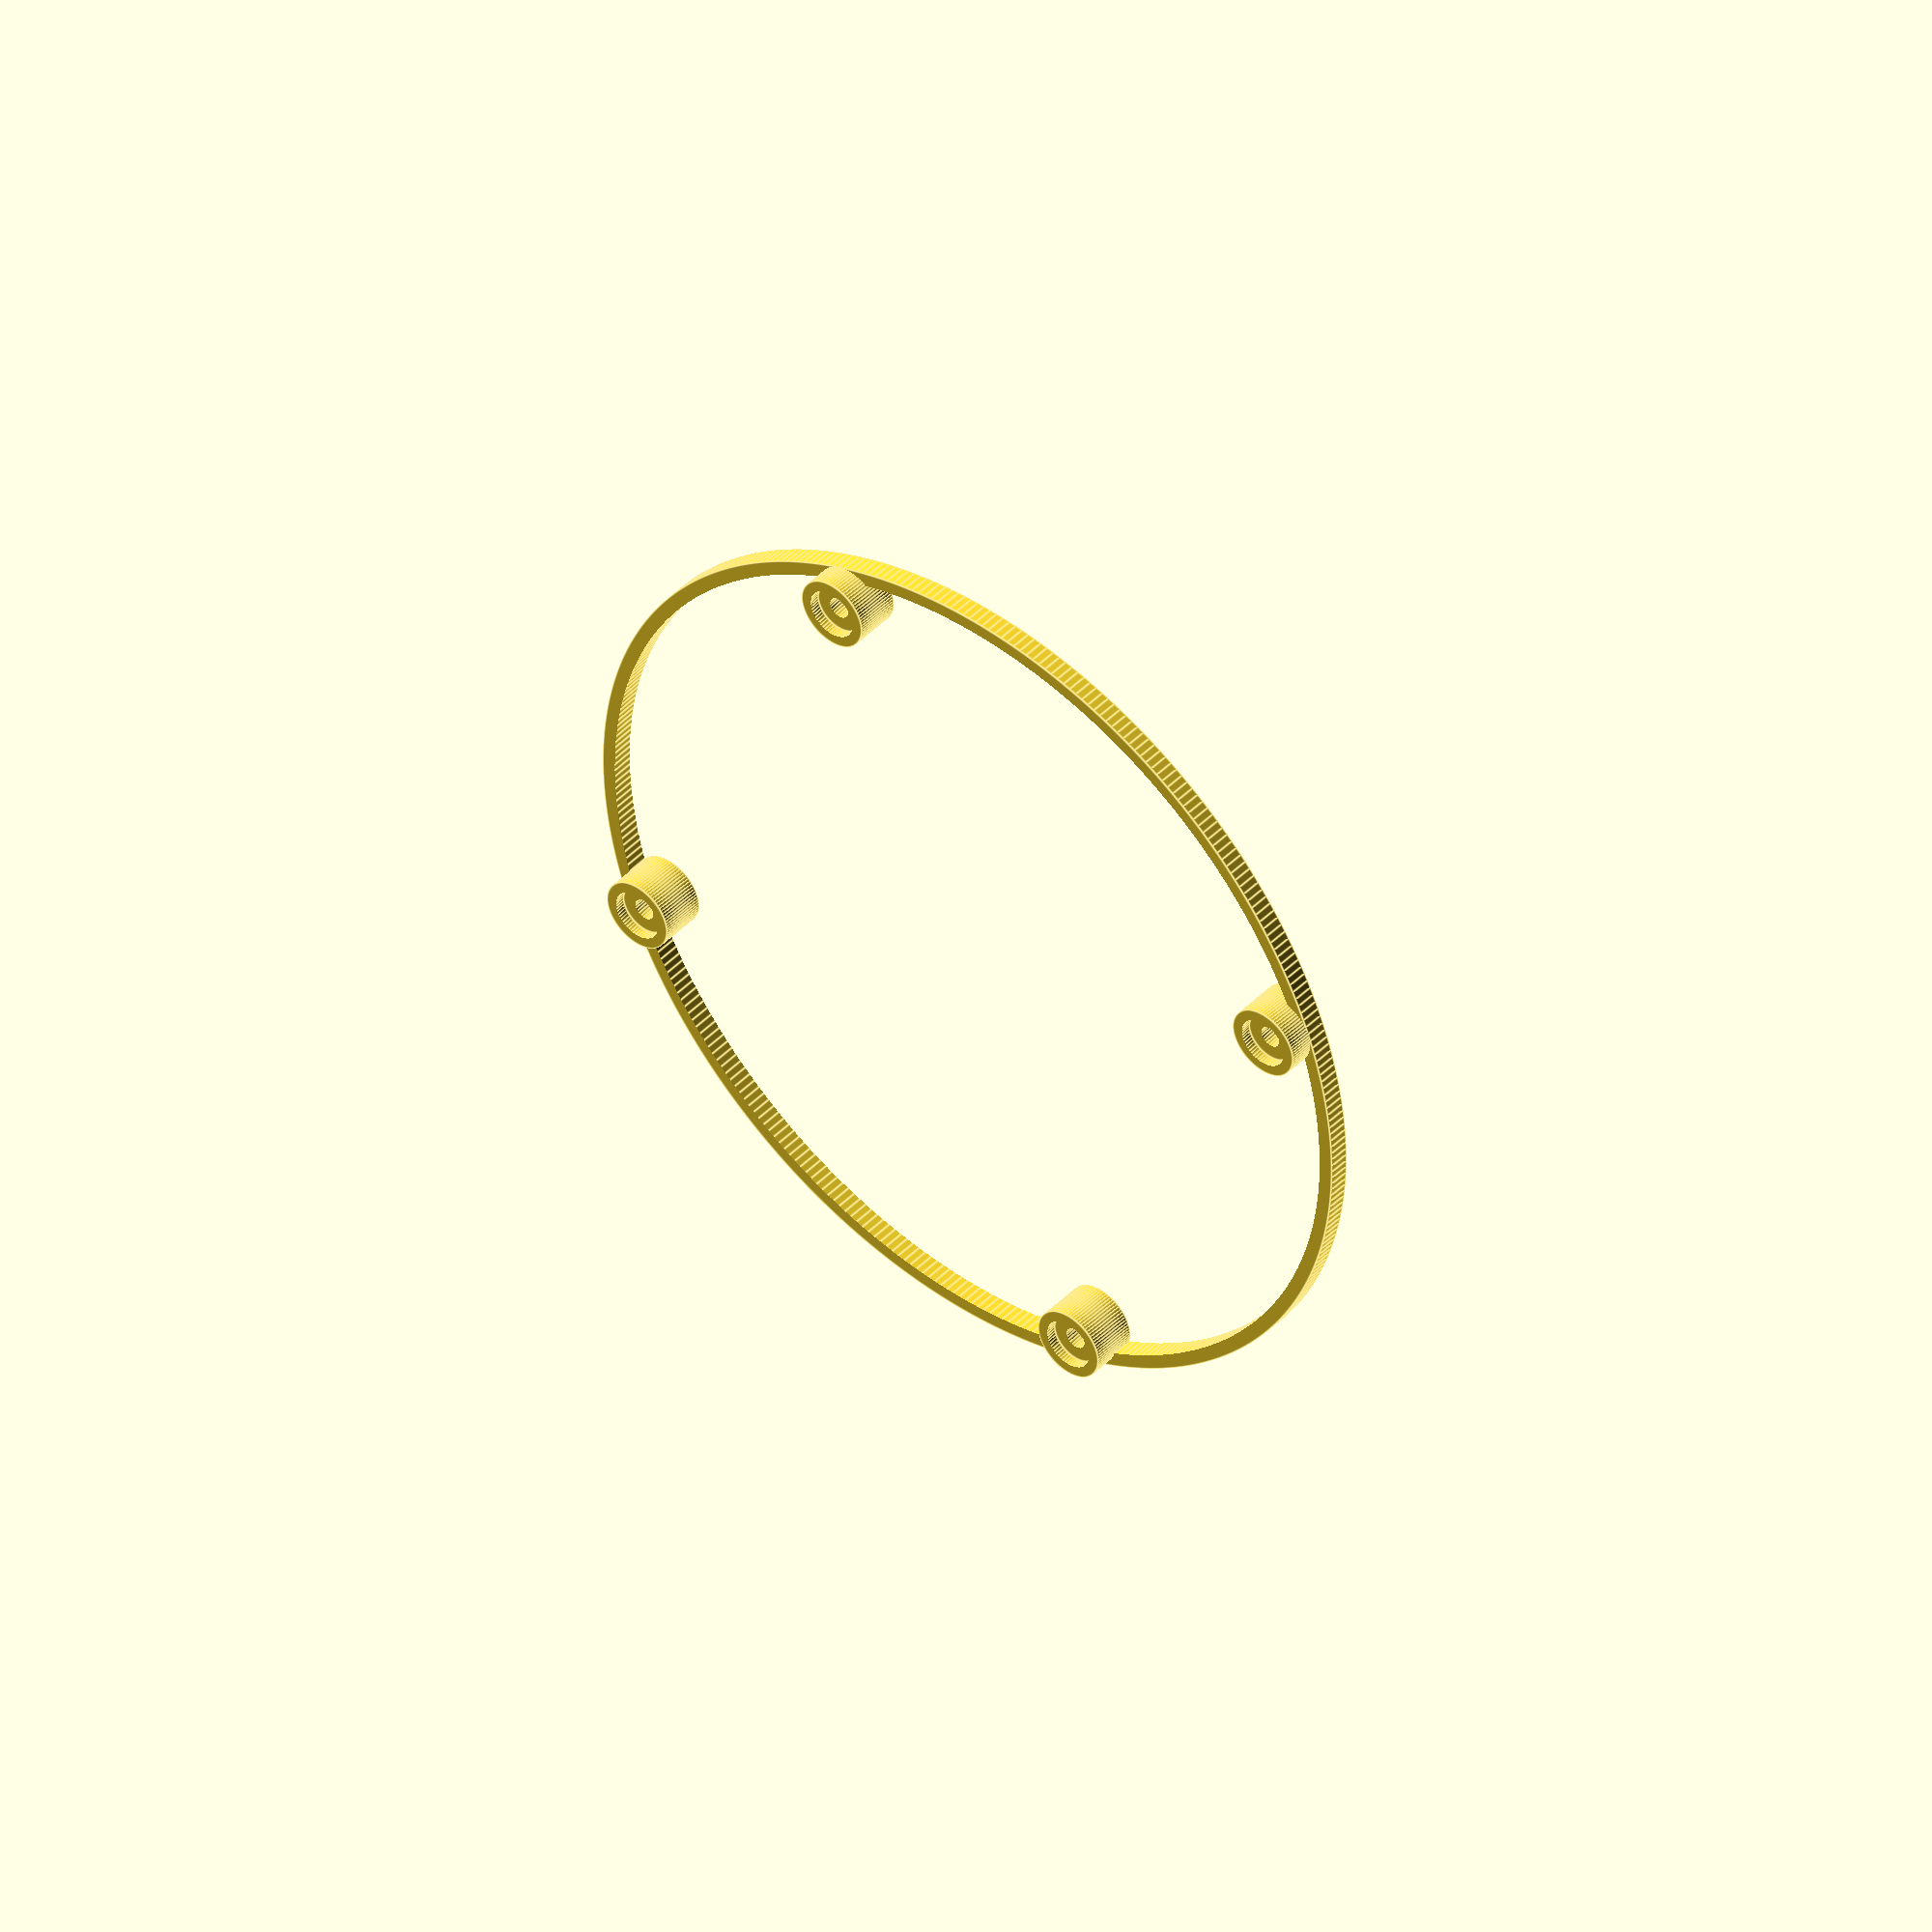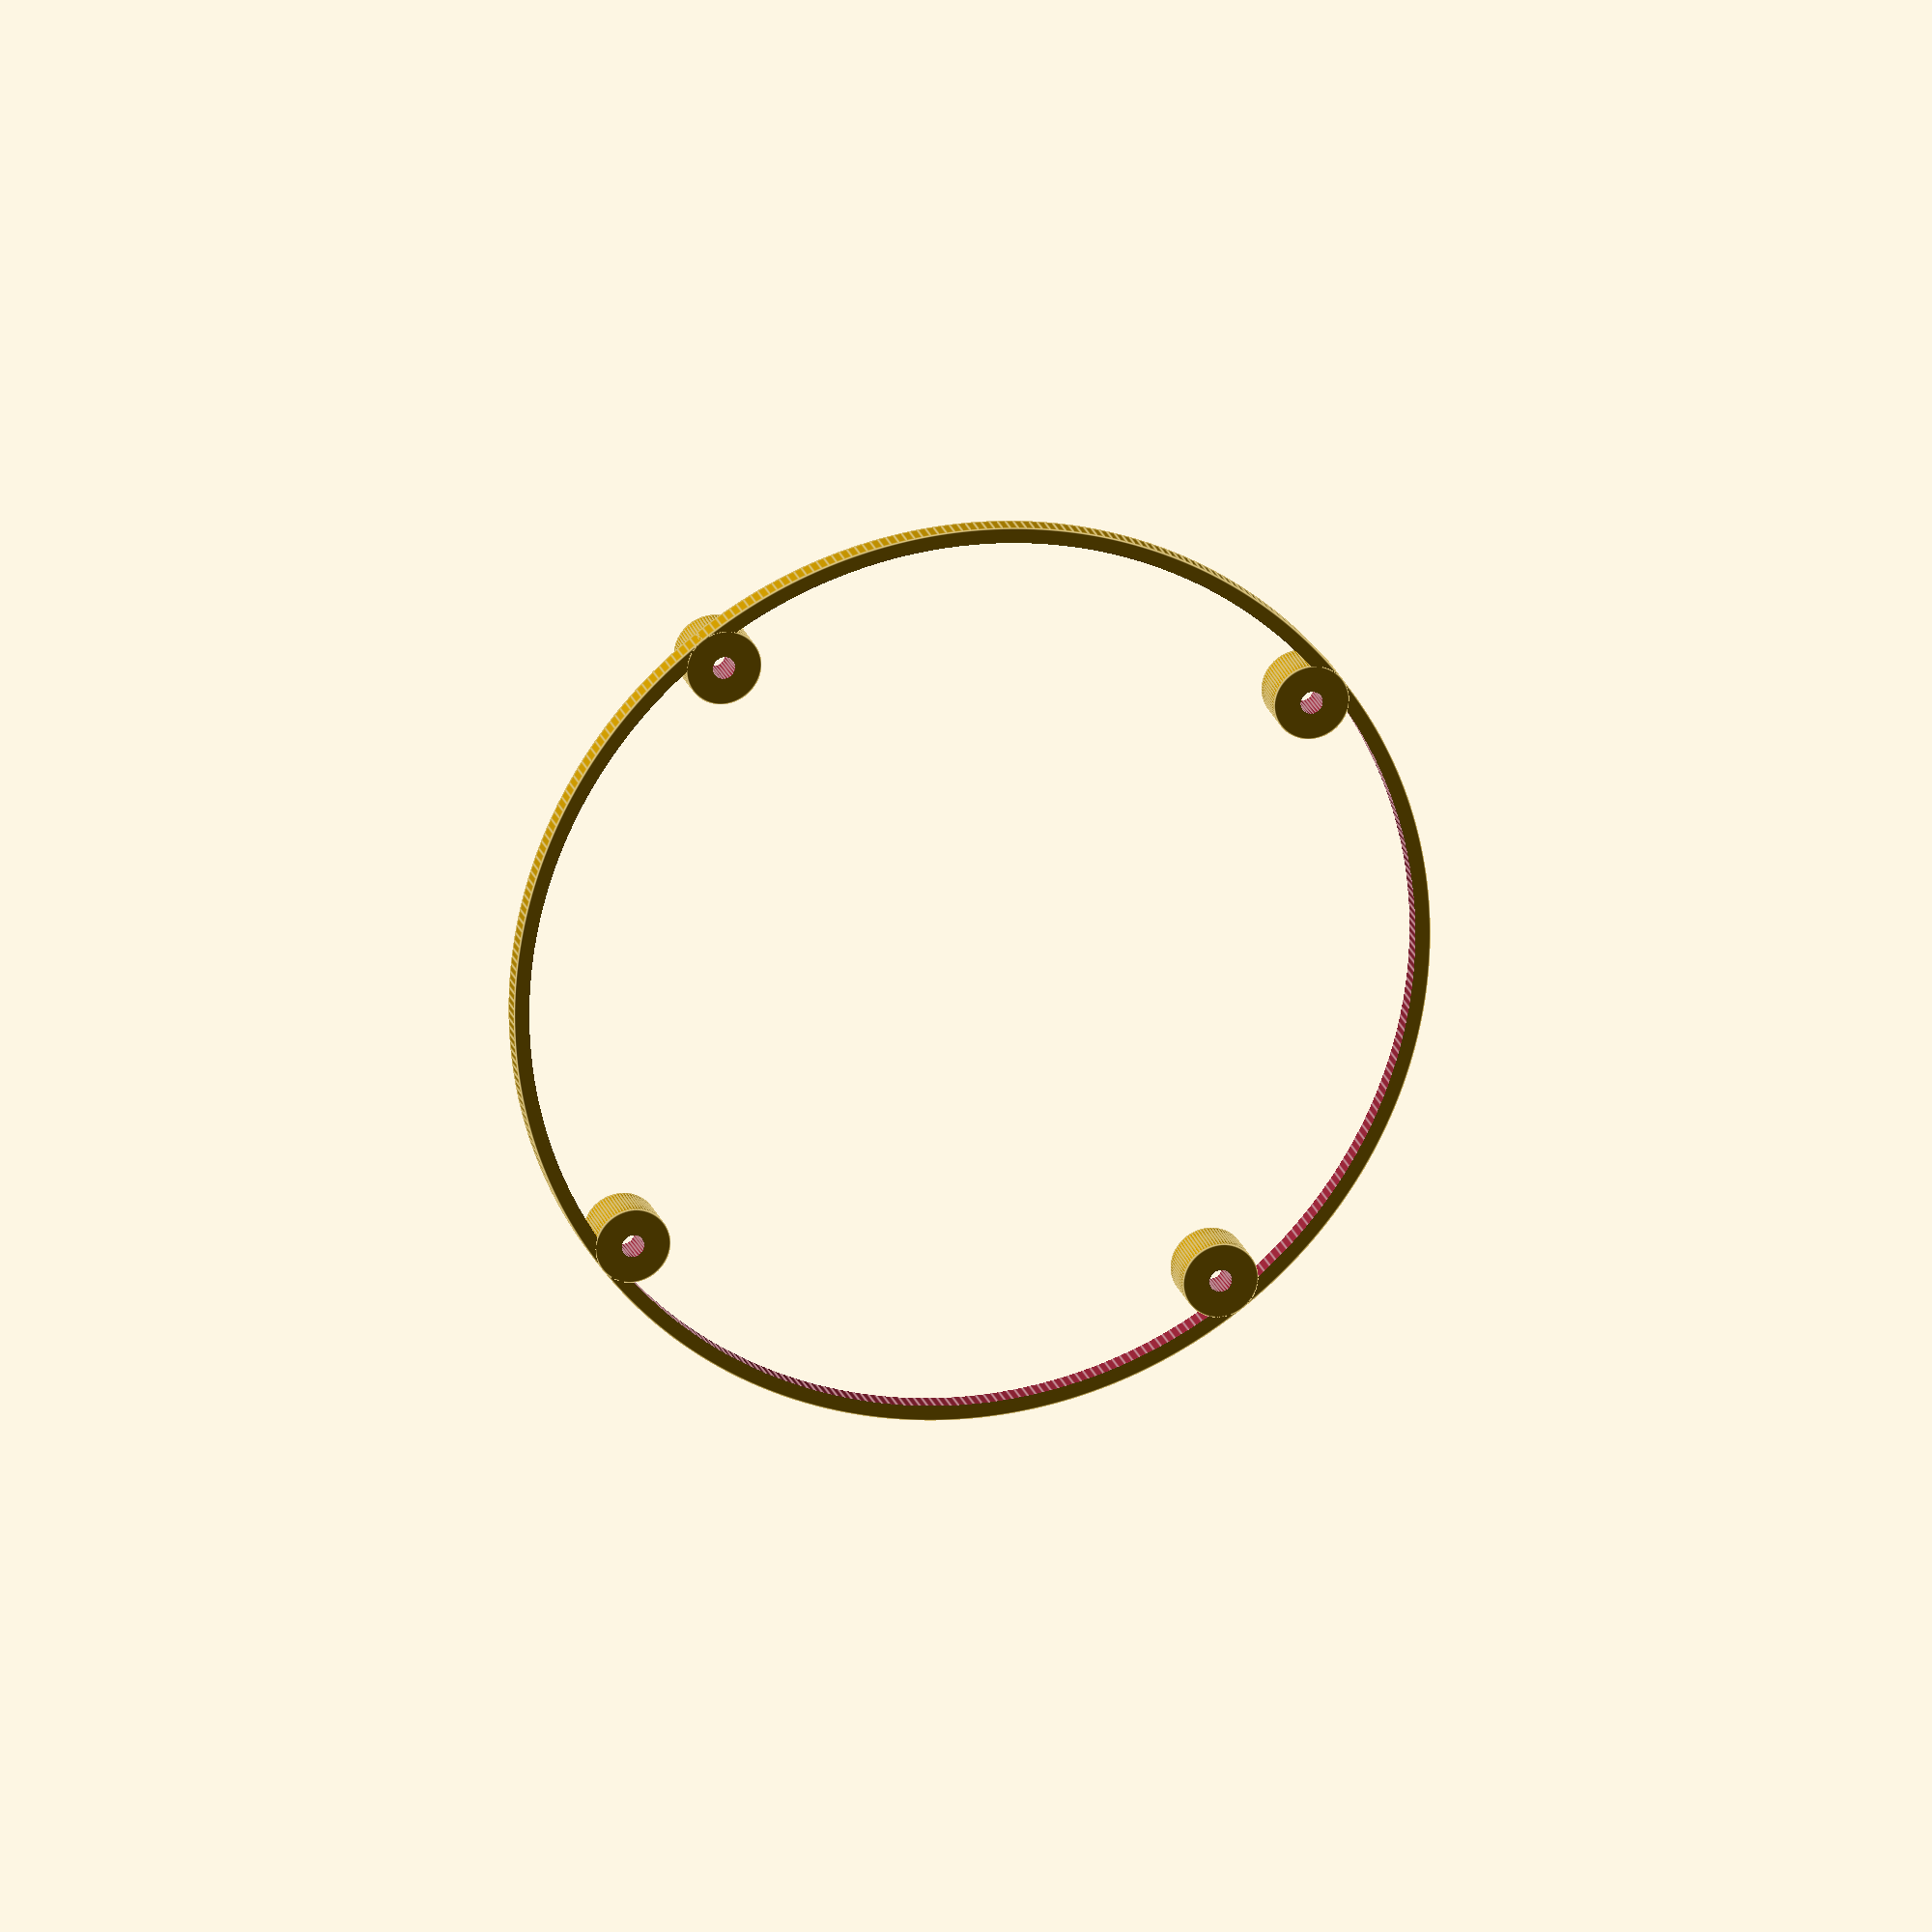
<openscad>
$fa = 1;
$fs = 0.4;
standLocationRadius=56.0;
standRadius=3.5;
standHoleRadius=1.5;
standLipWidth=1.5;
standLipHeight=1.5;
standHeight=5.0;
module simple_stand(location=[0.0,0.0,0.0],rotation=0.0) {
    translate(location) {
        rotate([0,0,rotation]){
            difference()
            {
                cylinder(h=standHeight+standLipHeight,
                    r=standRadius+standLipWidth,
                    center=false);
                translate([0,0,standHeight]) {
                    cylinder(h=standHeight+standLipHeight,
                            r=standRadius,
                            center=false);
                }
                translate([0,0,-(standLipHeight/2.0)]) {
                    cylinder(h=standHeight+standLipHeight,
                            r=standHoleRadius,
                            center=false);
                }
            }
        }
    }
}
rotate([0,0,45.0]){
    union(){
        difference(){
            cylinder(h=3,r=61,center=false);
            cylinder(h=9,r=59,center=true);
            }
        simple_stand(location=[standLocationRadius,0,0],rotation=0);
        simple_stand(location=[0,standLocationRadius,0],rotation=-90);
        simple_stand(location=[-standLocationRadius,0,0],rotation=180);
        simple_stand(location=[0,-standLocationRadius,0],rotation=90);
    }
}
</openscad>
<views>
elev=137.2 azim=24.3 roll=140.3 proj=o view=edges
elev=159.7 azim=81.2 roll=14.7 proj=o view=edges
</views>
